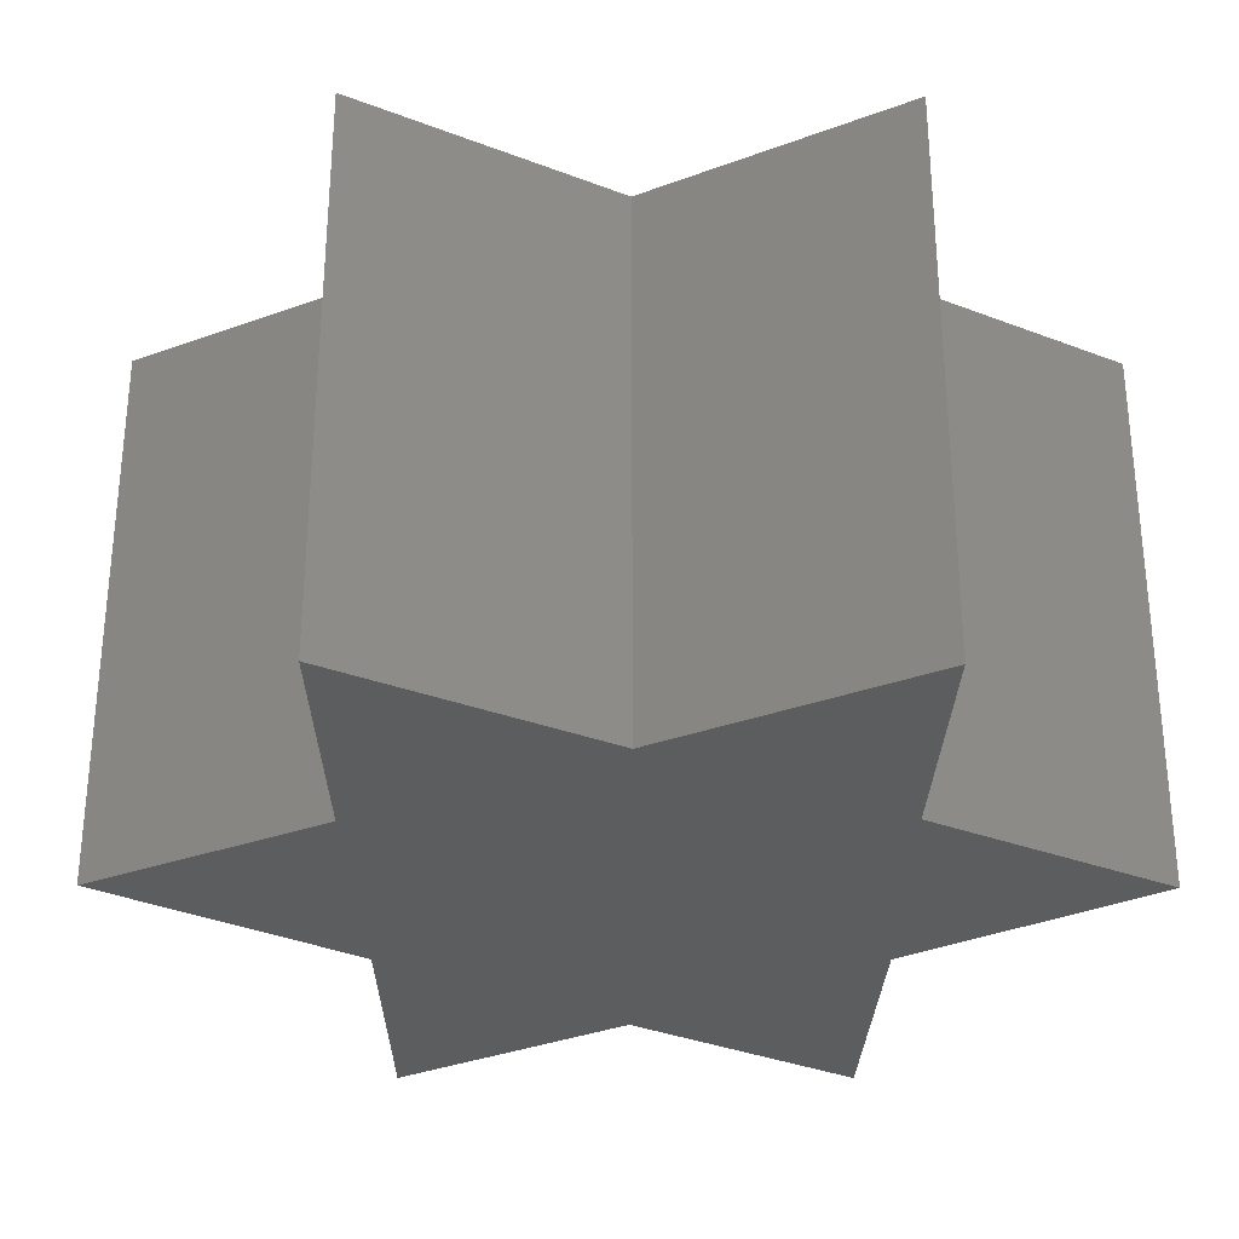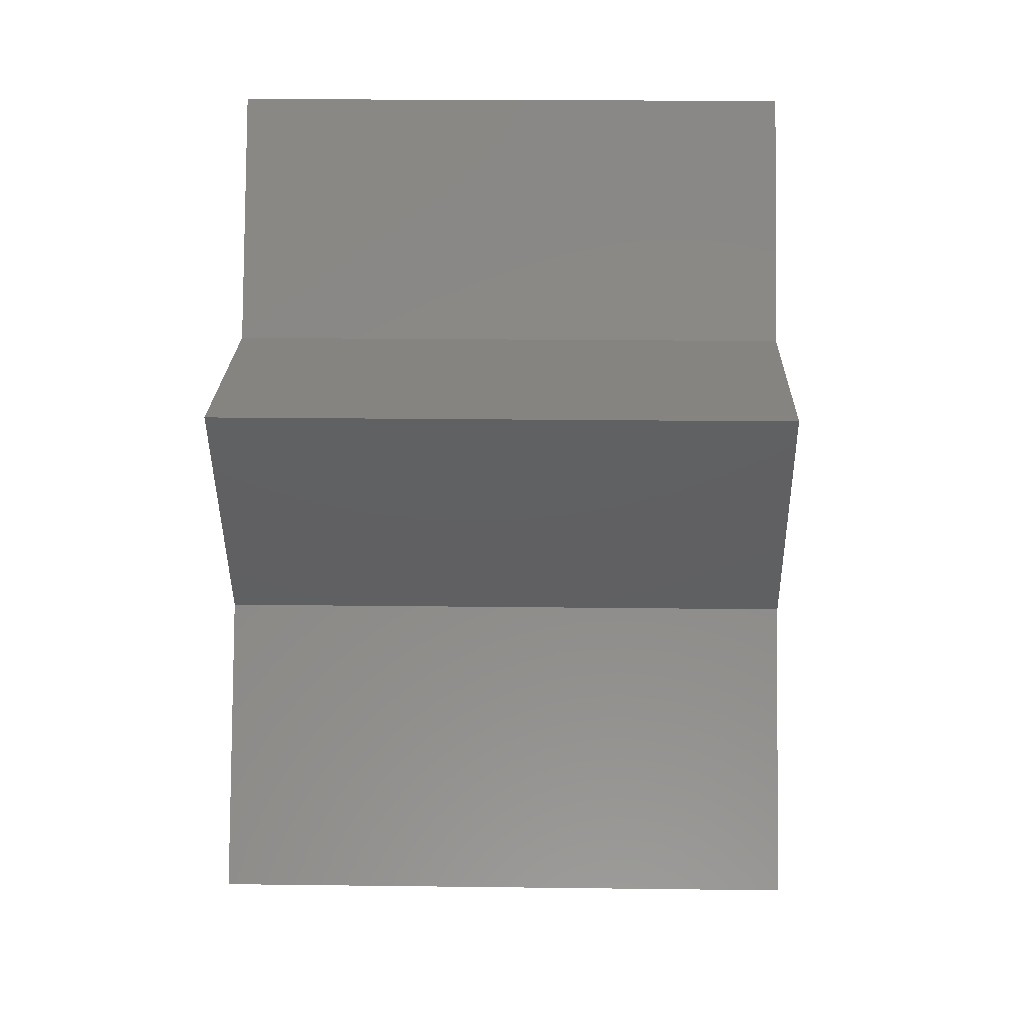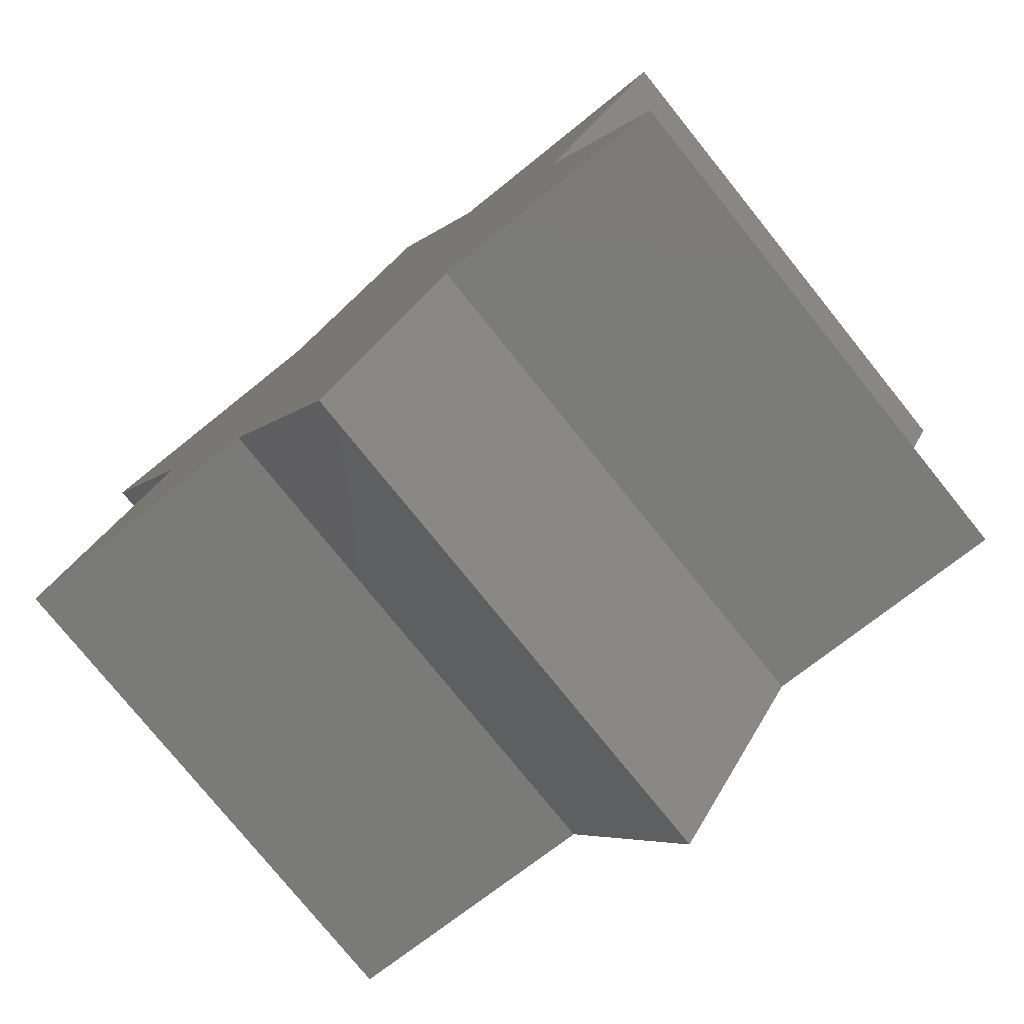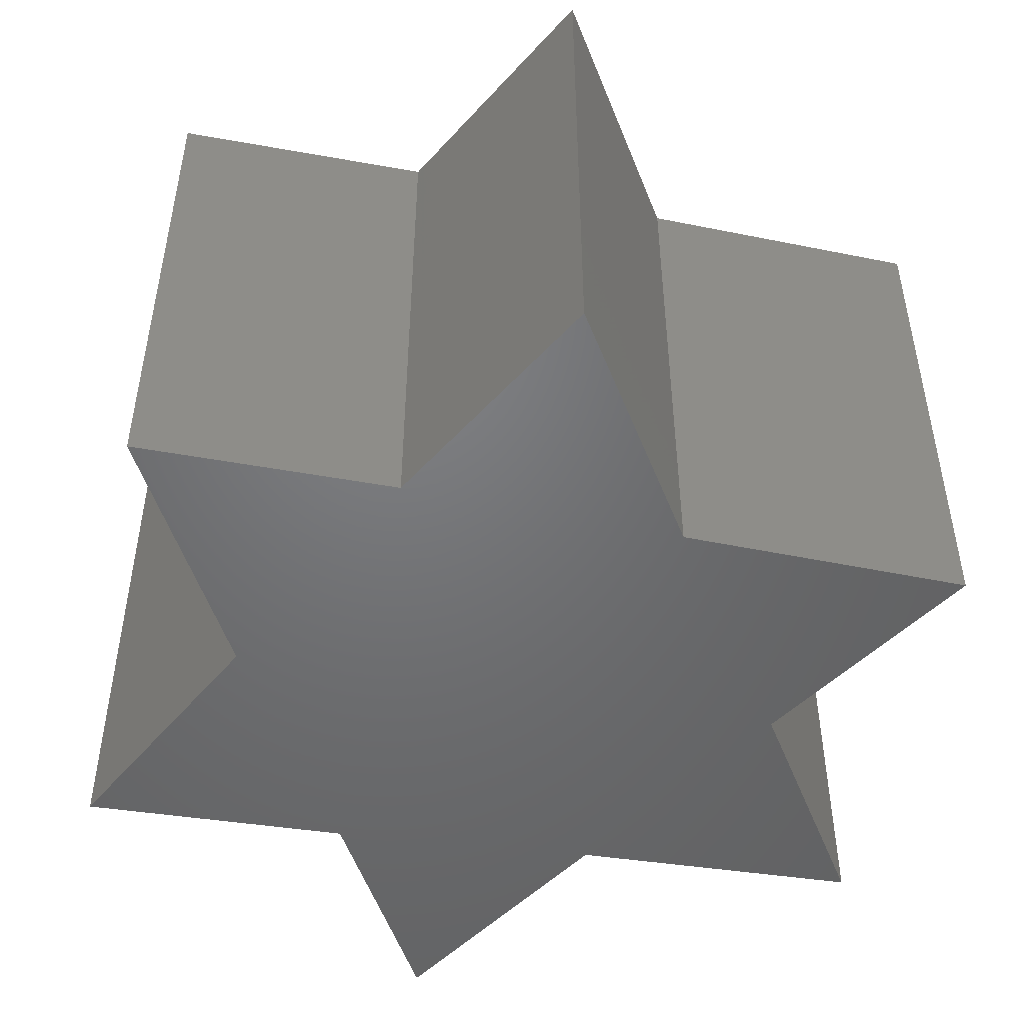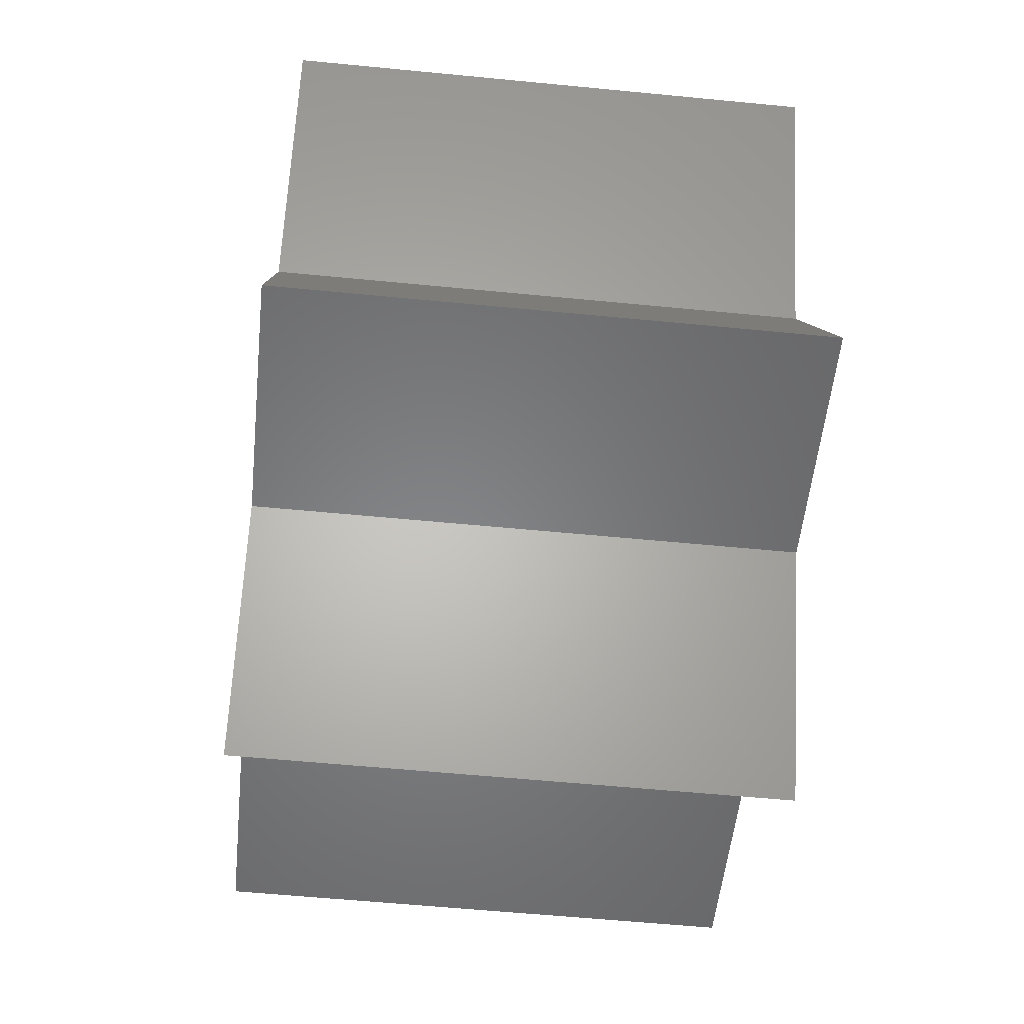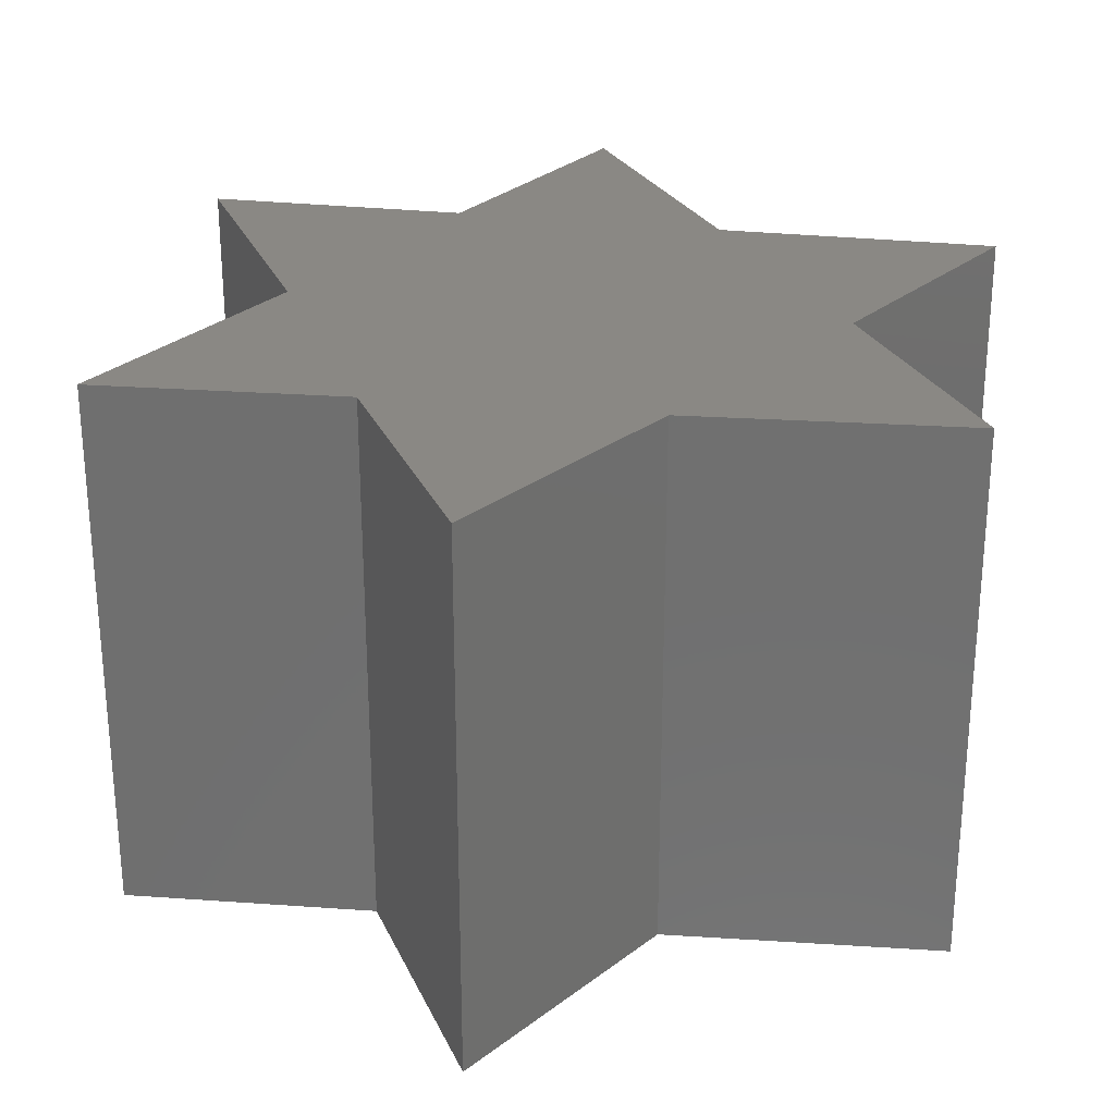
<metadata>
{"format":"stl","ext":"stl","renderer":"f3d","projection":"perspective","resolution":1024,"background":"white","views":[{"elev":-30.9,"azim":152.9,"up":"+Z"},{"elev":18.4,"azim":-88.6,"up":"+Y"},{"elev":-77.1,"azim":-141.2,"up":"+Y"},{"elev":-49.7,"azim":-7.3,"up":"+Z"},{"elev":-57.6,"azim":-95.8,"up":"+Y"},{"elev":27.4,"azim":-108.5,"up":"+Z"}]}
</metadata>
<code>
# stl→obj: 24 verts, 44 faces
v 0.01875 -0.7438 -0.875
v -0.2062 -0.3922 -0.875
v 0.2297 -0.35 -0.875
v -0.06563 0.7469 -0.875
v 0.1875 0.3812 -0.875
v -0.2344 0.3812 -0.875
v 0.4406 0.02969 -0.875
v -0.4313 -0.0125 -0.875
v -0.6562 0.3672 -0.875
v 0.6375 0.3953 -0.875
v 0.6797 -0.3078 -0.875
v -0.6141 -0.4203 -0.875
v 0.2297 -0.35 0
v -0.2062 -0.3922 0
v 0.01875 -0.7438 0
v -0.2344 0.3812 0
v 0.1875 0.3812 0
v -0.06563 0.7469 0
v 0.4406 0.02969 0
v 0.6375 0.3953 0
v -0.6562 0.3672 0
v -0.4313 -0.0125 0
v -0.6141 -0.4203 0
v 0.6797 -0.3078 0
f 1 2 3
f 4 5 6
f 7 8 9
f 7 9 6
f 7 6 5
f 7 5 10
f 8 7 11
f 8 11 3
f 8 3 2
f 8 2 12
f 13 14 15
f 16 17 18
f 19 20 17
f 19 17 16
f 19 16 21
f 19 21 22
f 22 23 14
f 22 14 13
f 22 13 24
f 22 24 19
f 16 6 21
f 21 6 9
f 8 12 22
f 22 12 23
f 18 4 16
f 16 4 6
f 23 12 14
f 14 12 2
f 14 2 15
f 15 2 1
f 1 3 15
f 15 3 13
f 3 11 13
f 13 11 24
f 24 11 19
f 19 11 7
f 19 7 20
f 20 7 10
f 10 5 20
f 20 5 17
f 5 4 17
f 17 4 18
f 9 8 21
f 21 8 22

</code>
